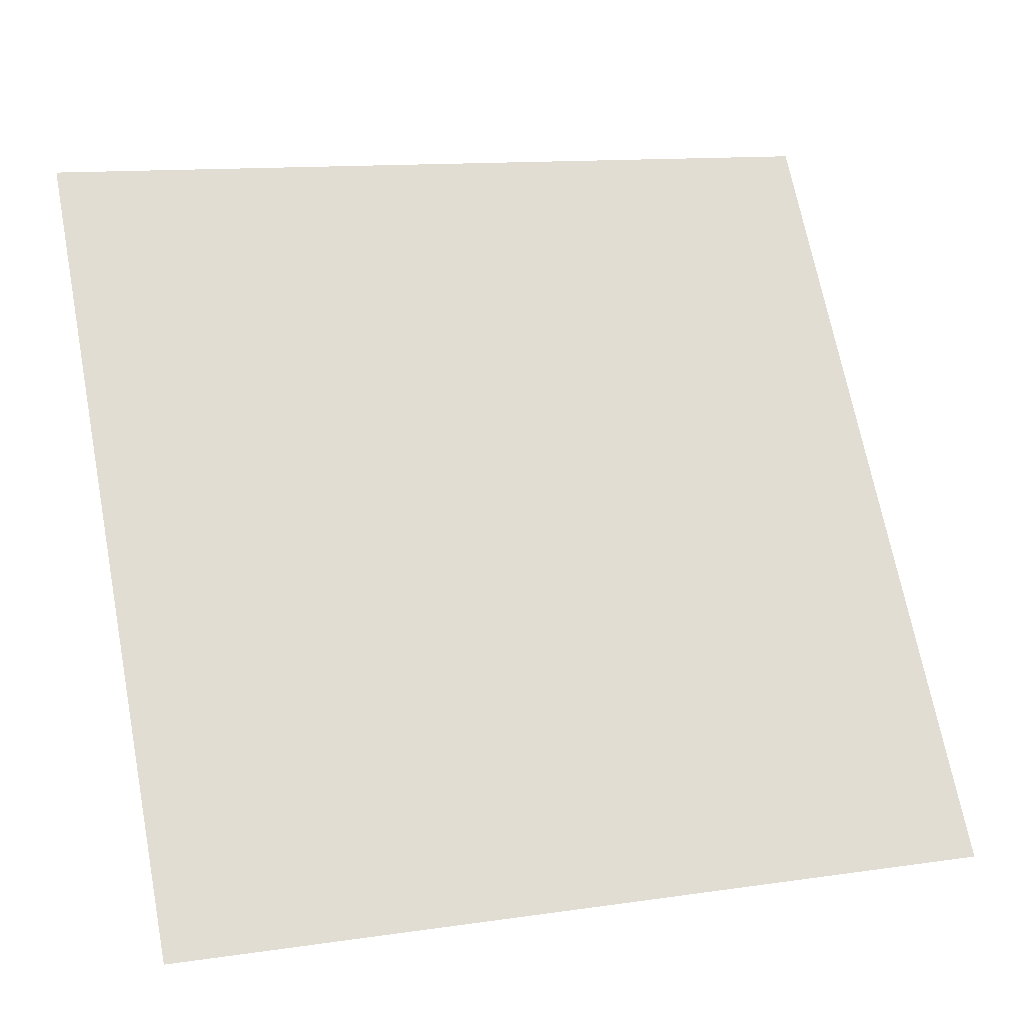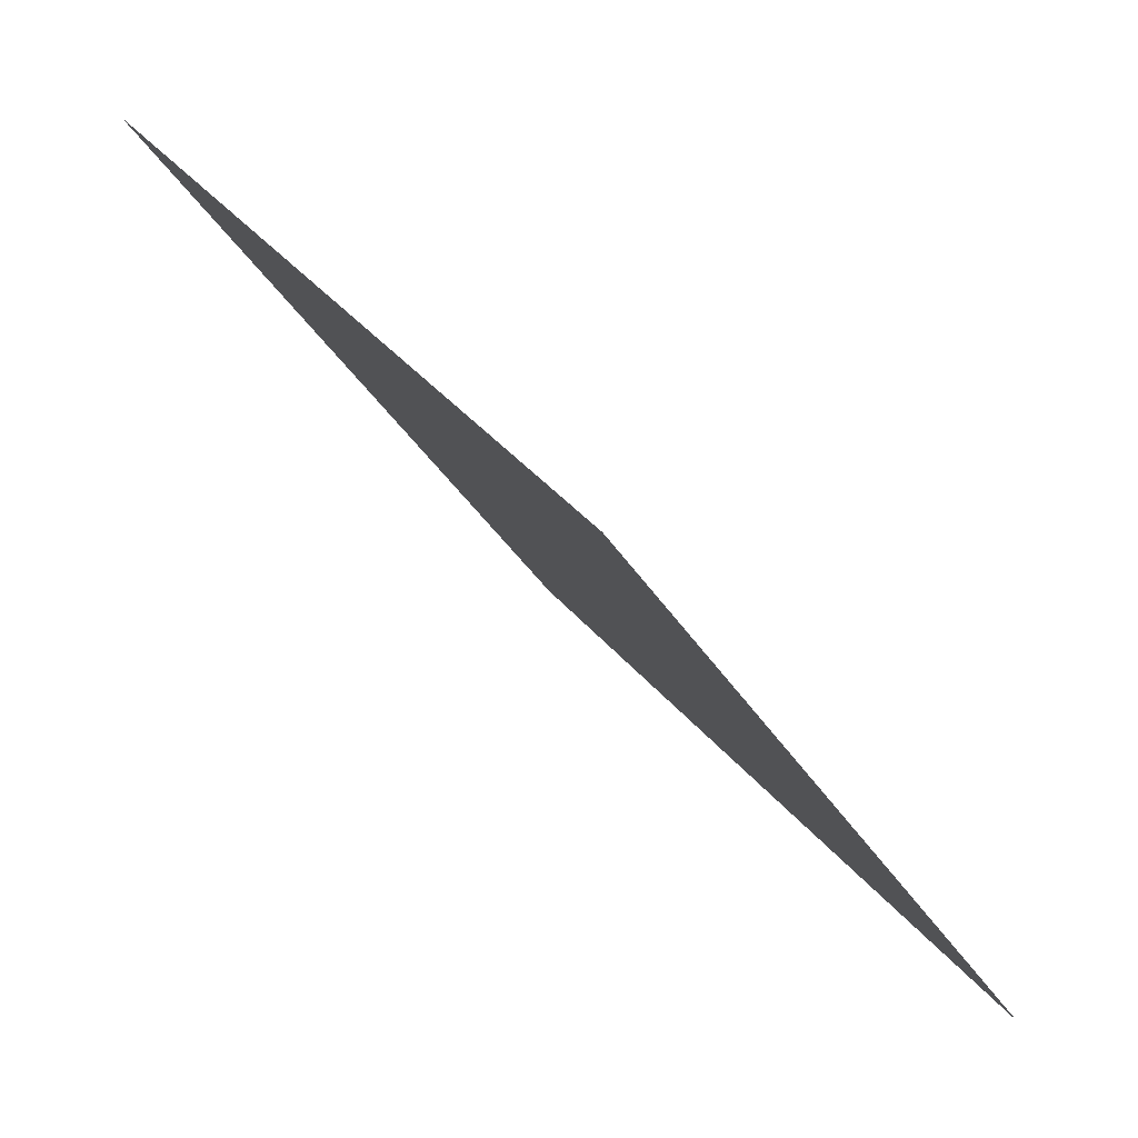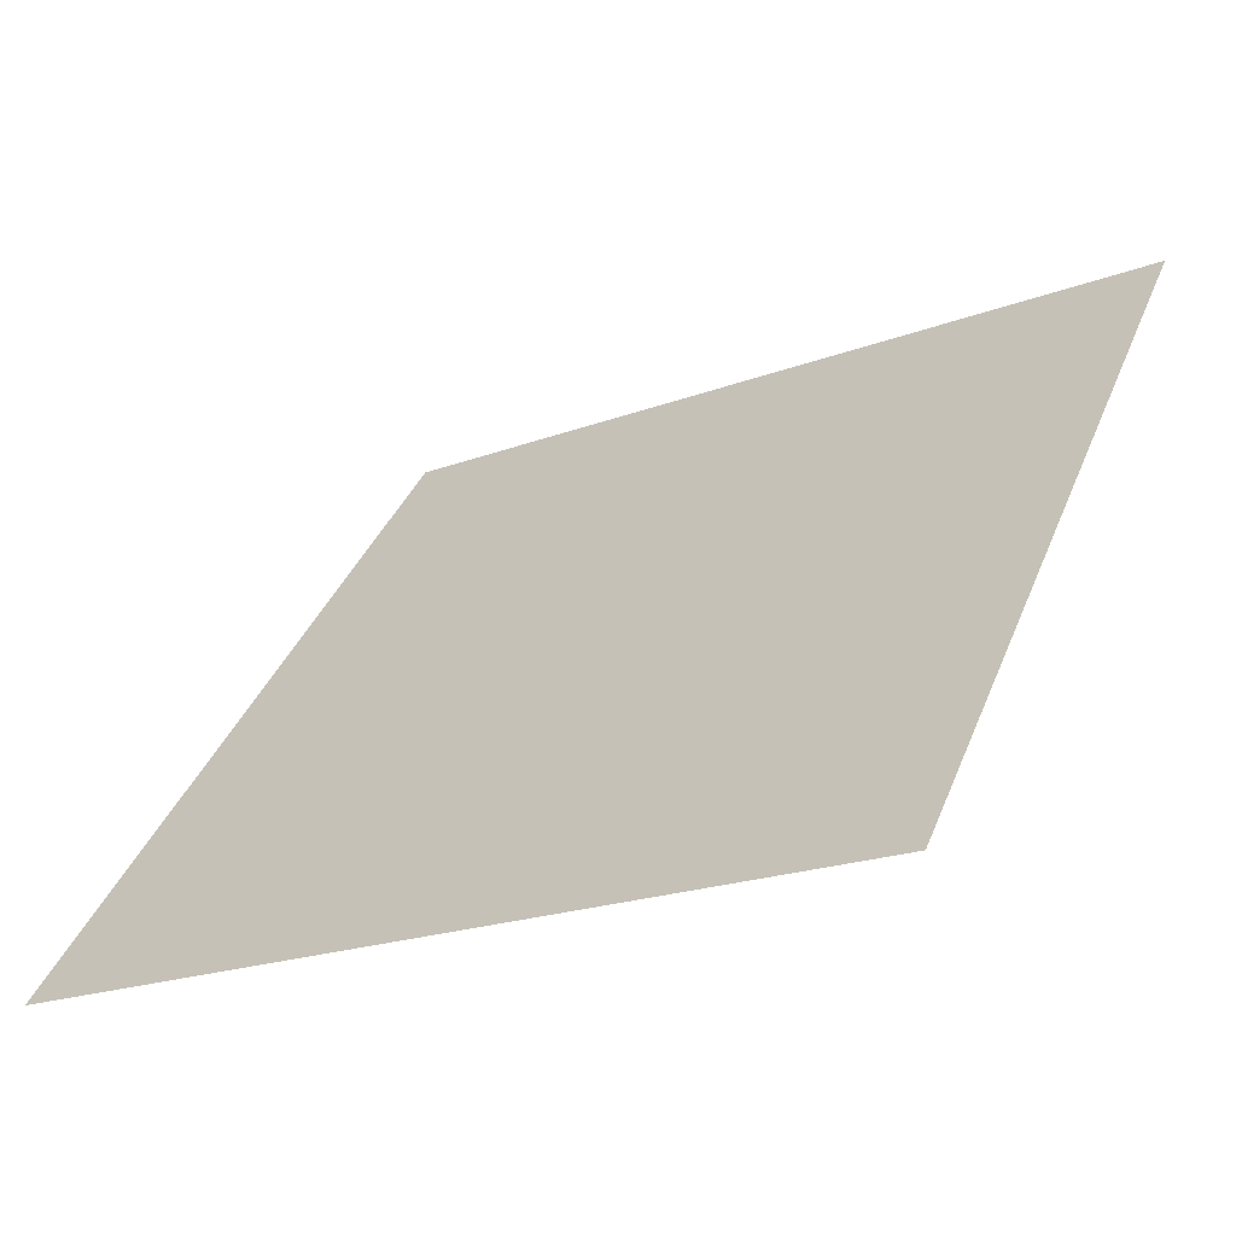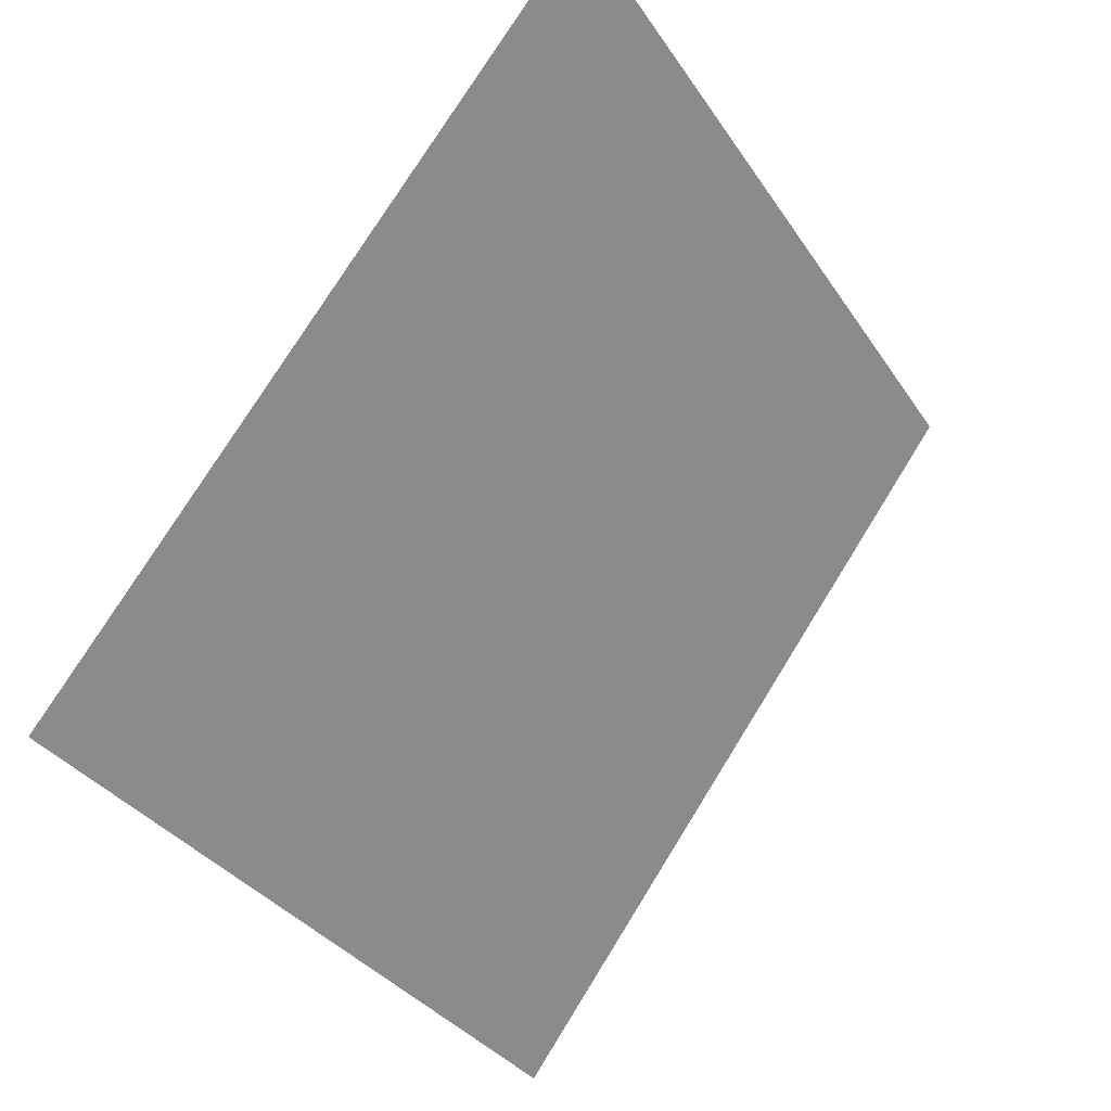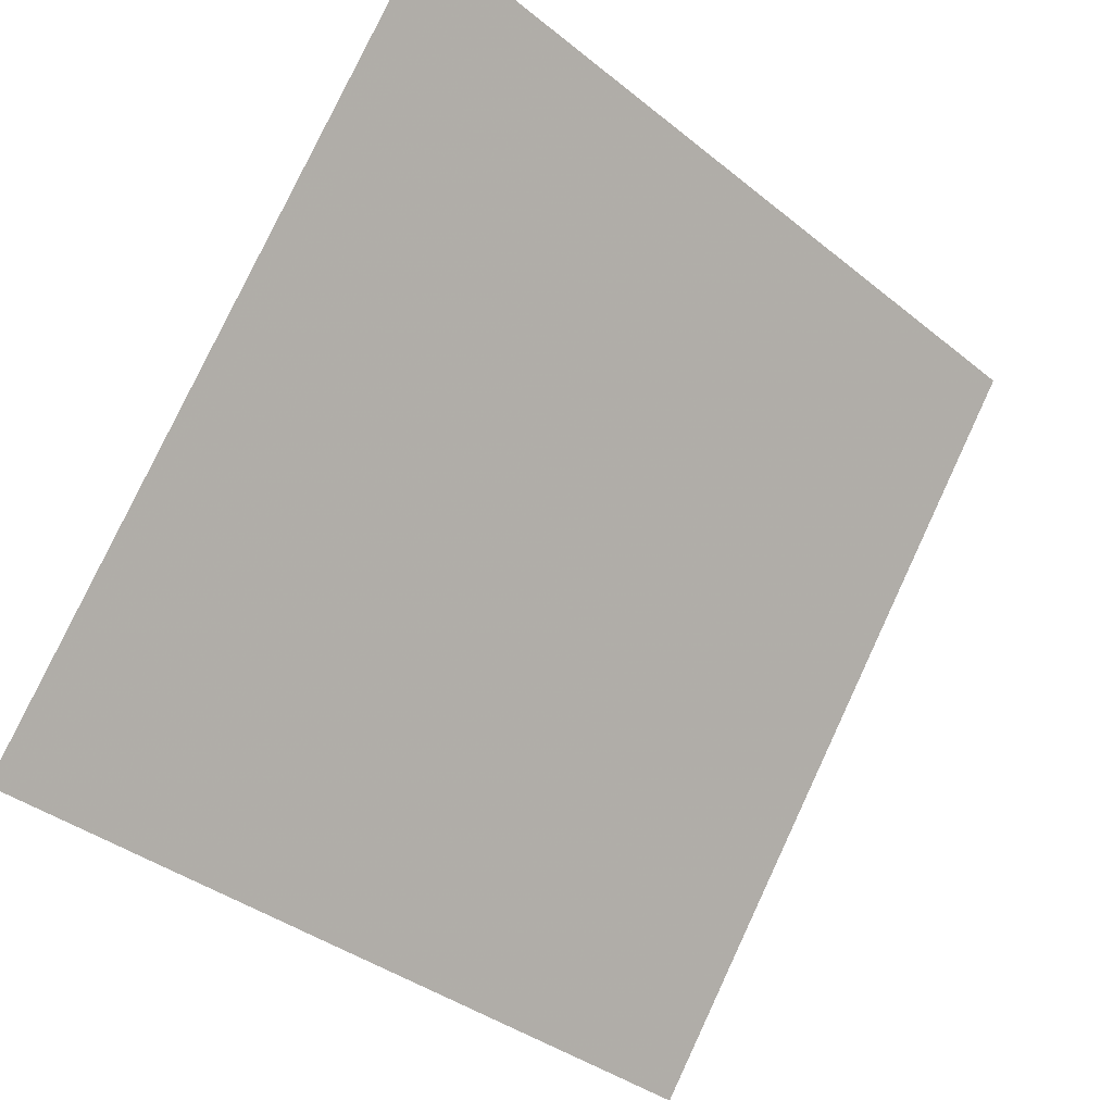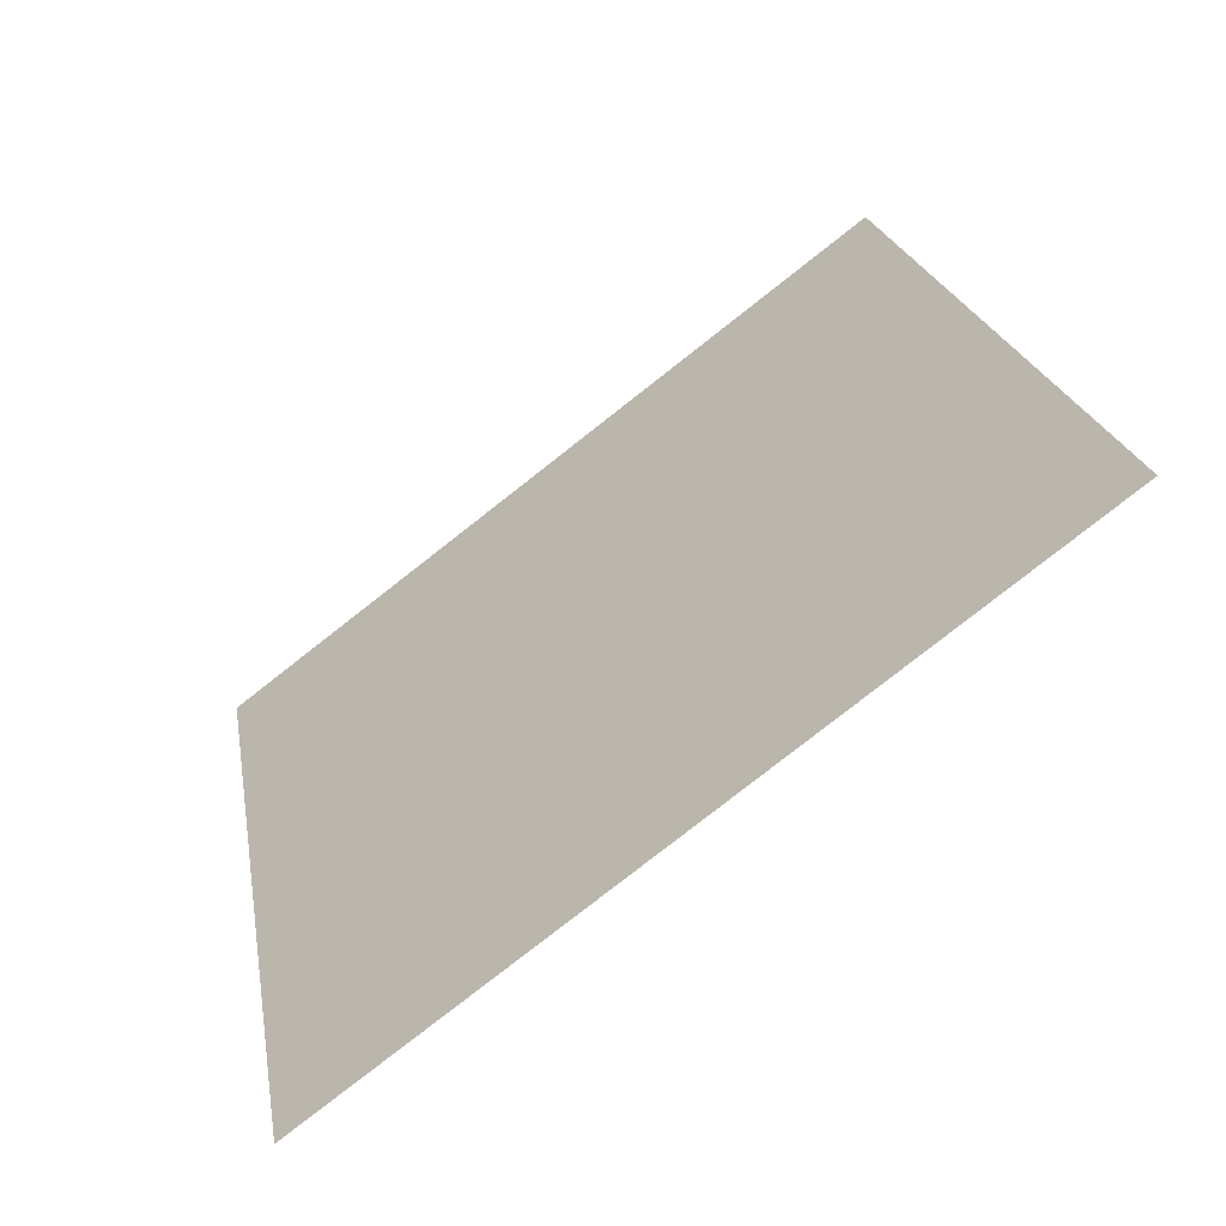
<metadata>
{"format":"obj","ext":"obj","renderer":"f3d","projection":"perspective","resolution":1024,"background":"white","views":[{"elev":14.2,"azim":-20.1,"up":"+Z"},{"elev":-36.6,"azim":-63.3,"up":"+Z"},{"elev":-21.5,"azim":32.9,"up":"+Z"},{"elev":-33.7,"azim":116.8,"up":"+Z"},{"elev":-38.5,"azim":133.1,"up":"+Z"},{"elev":23.2,"azim":-99.1,"up":"+Y"}]}
</metadata>
<code>
v 0.1882 0.7107 0.4108
v 0.1817 0.7108 0.4108
v 0.1818 0.7148 0.4161
v 0.1884 0.7146 0.416
f 4 3 2 1

</code>
